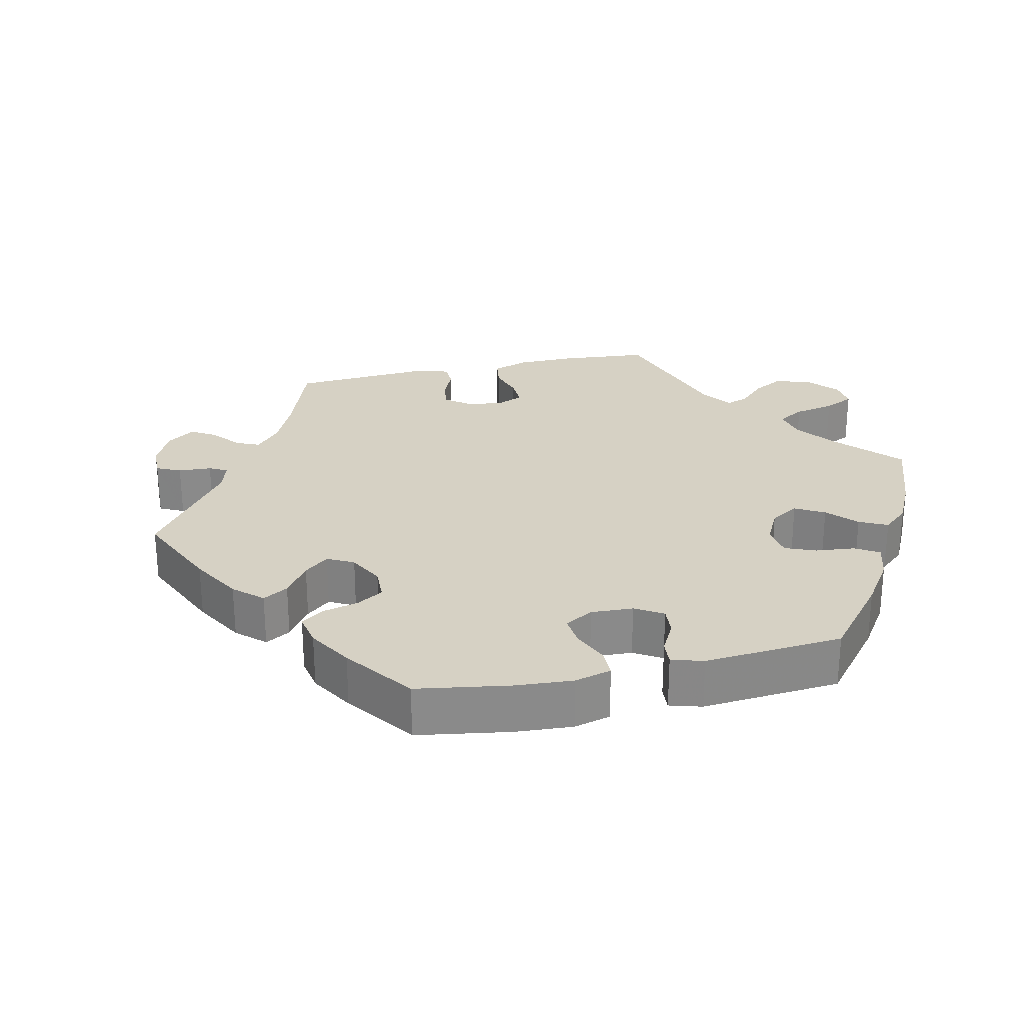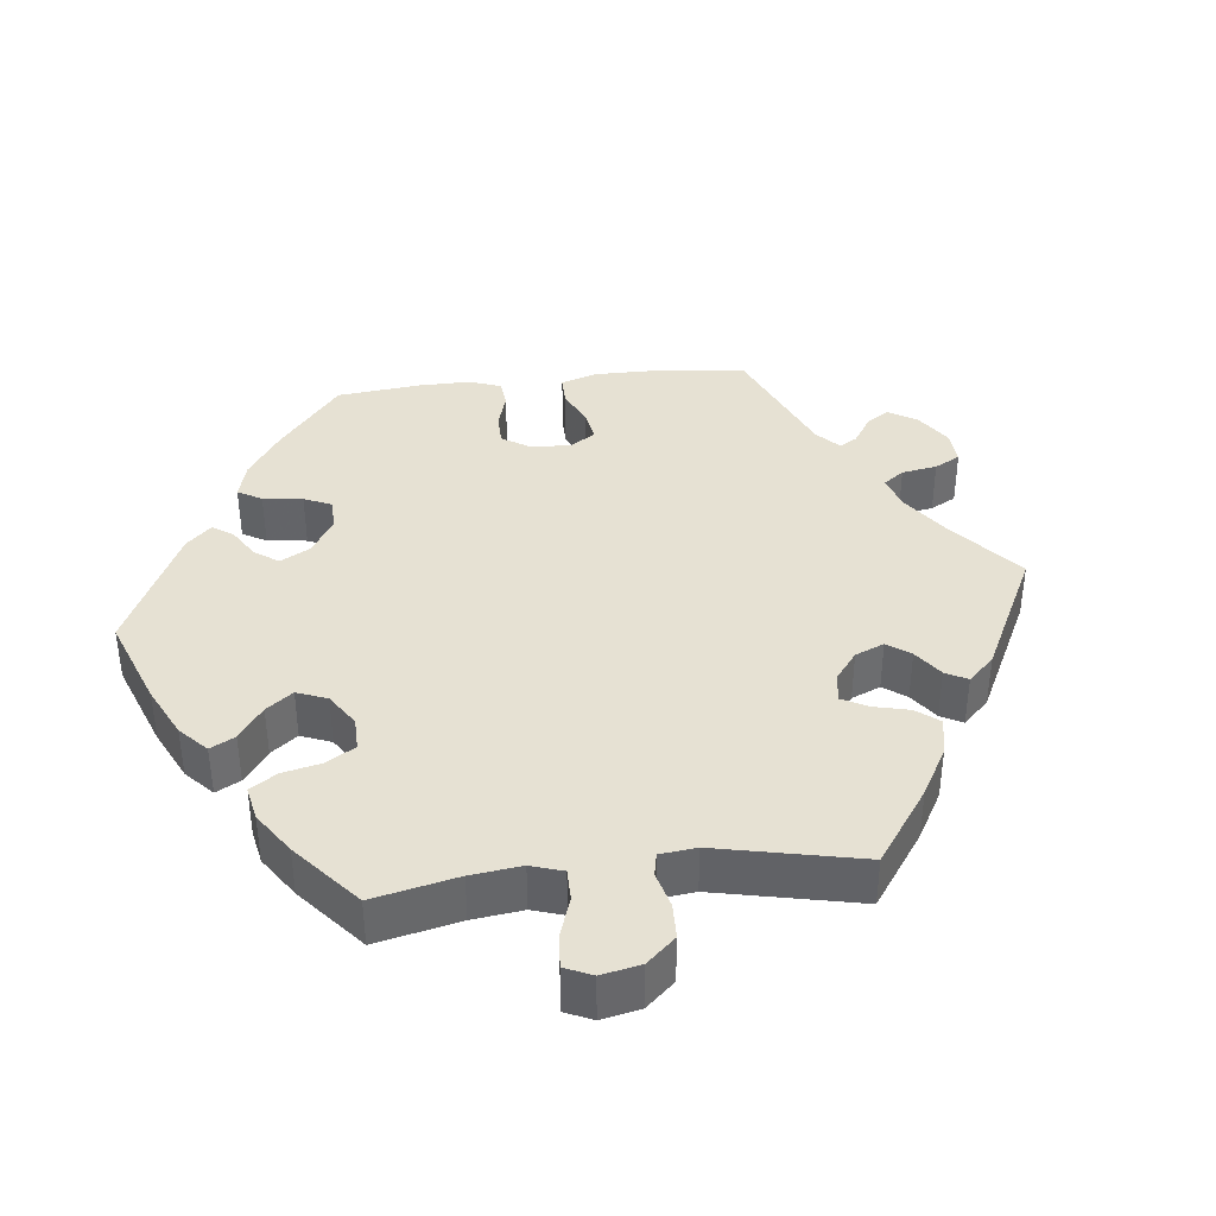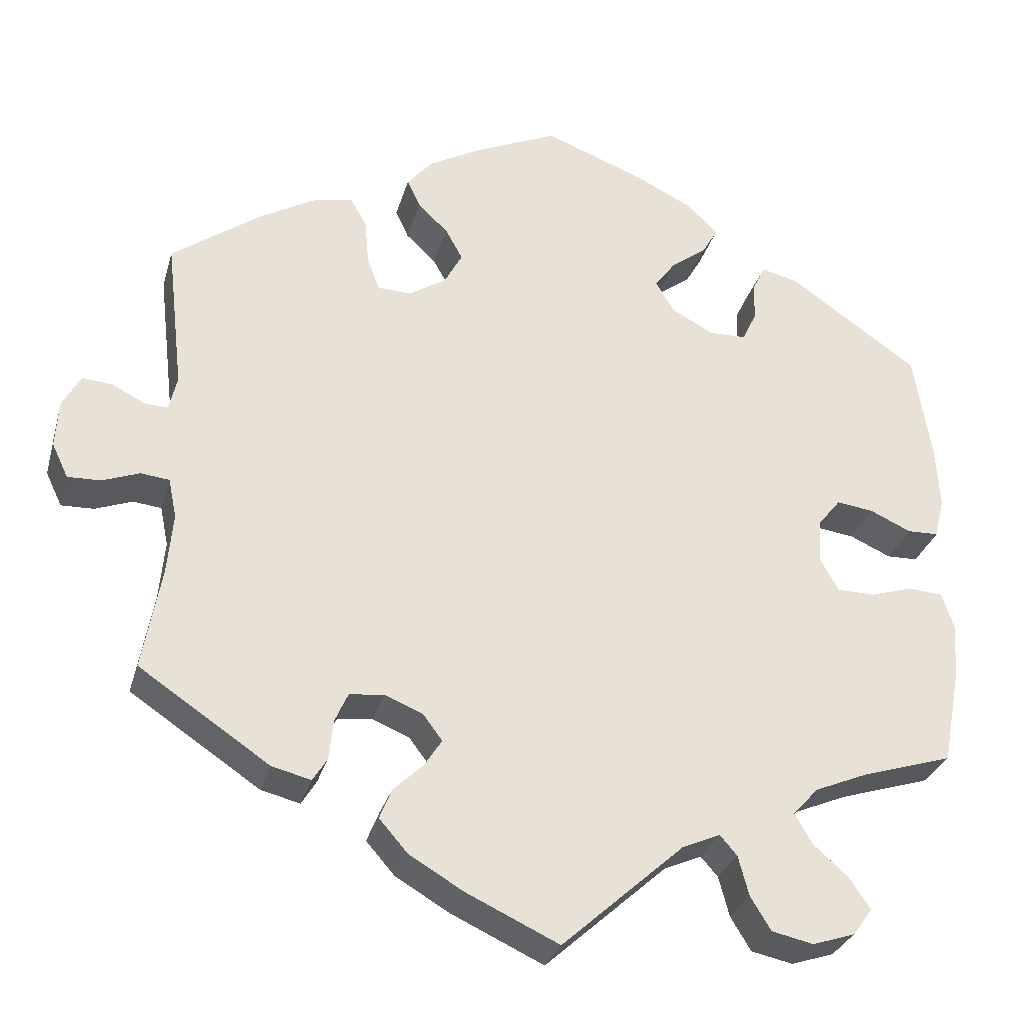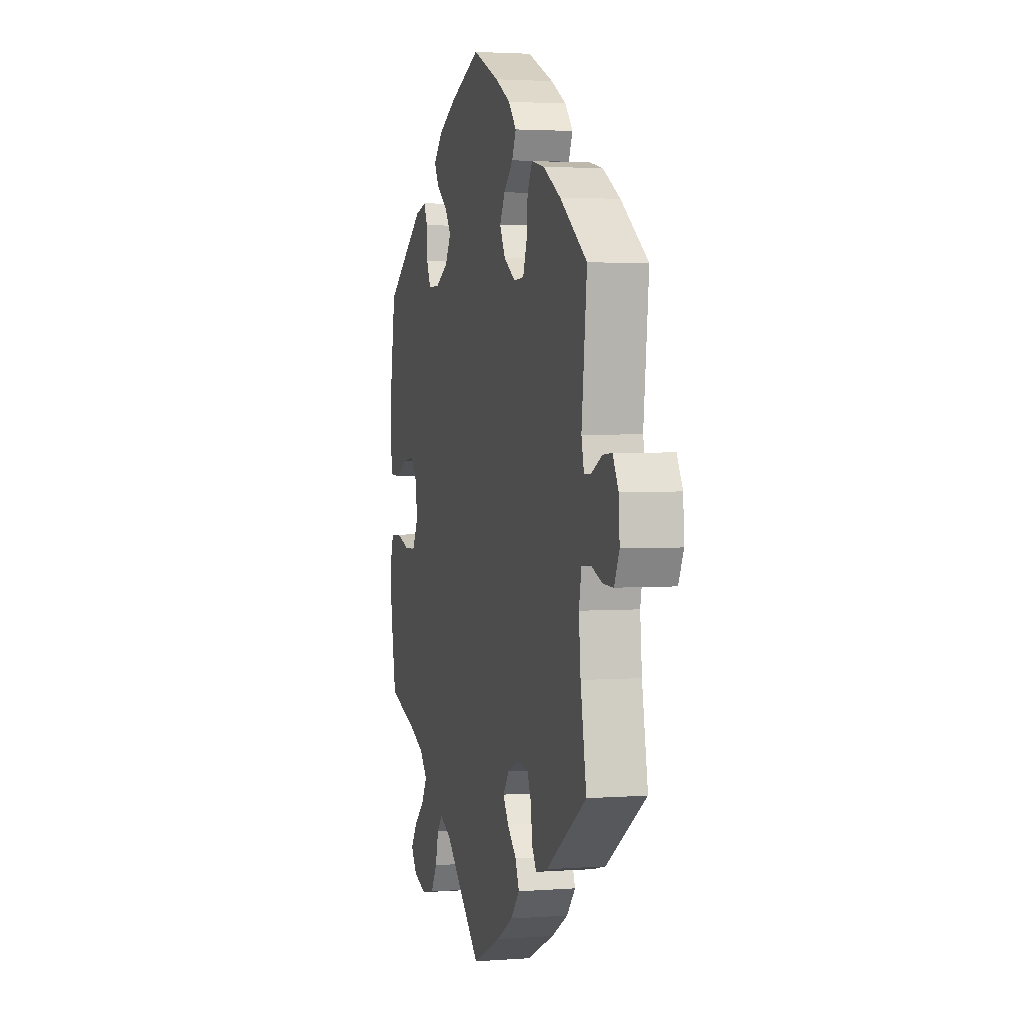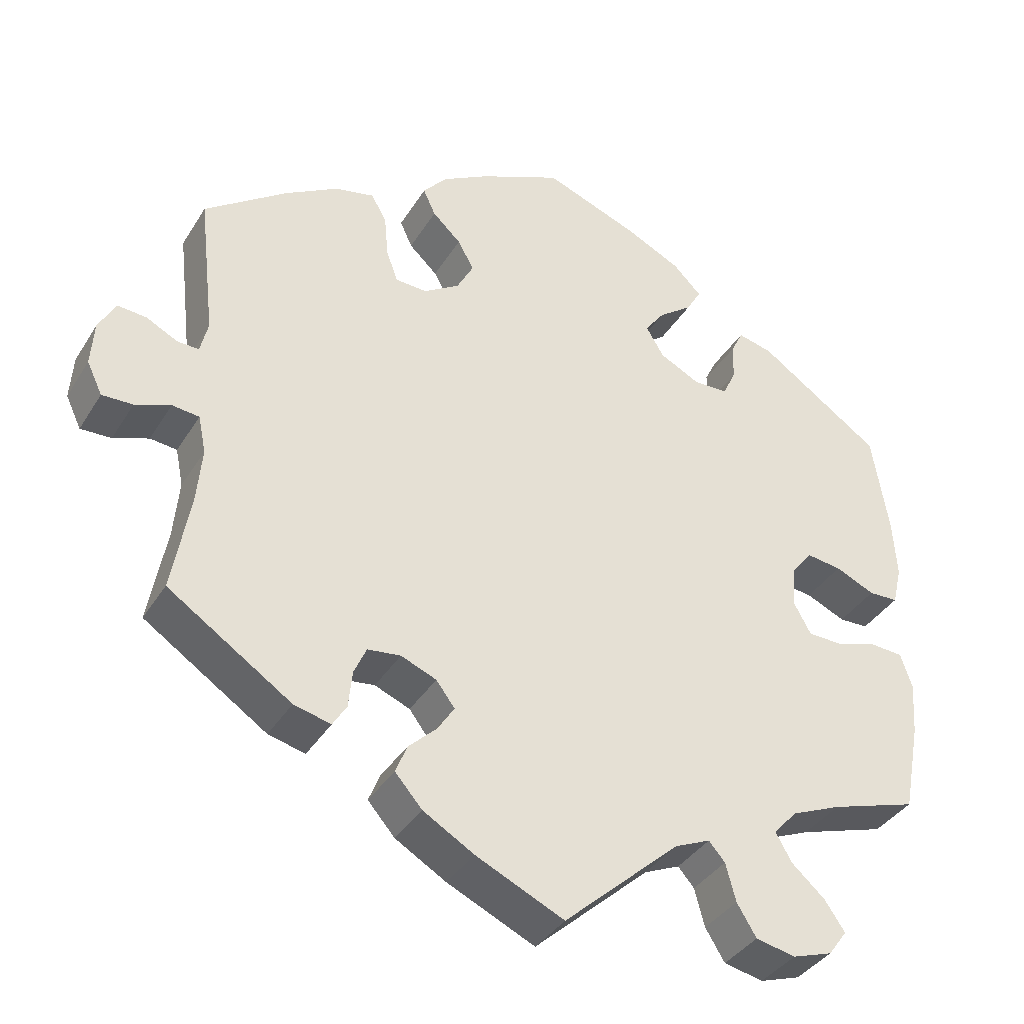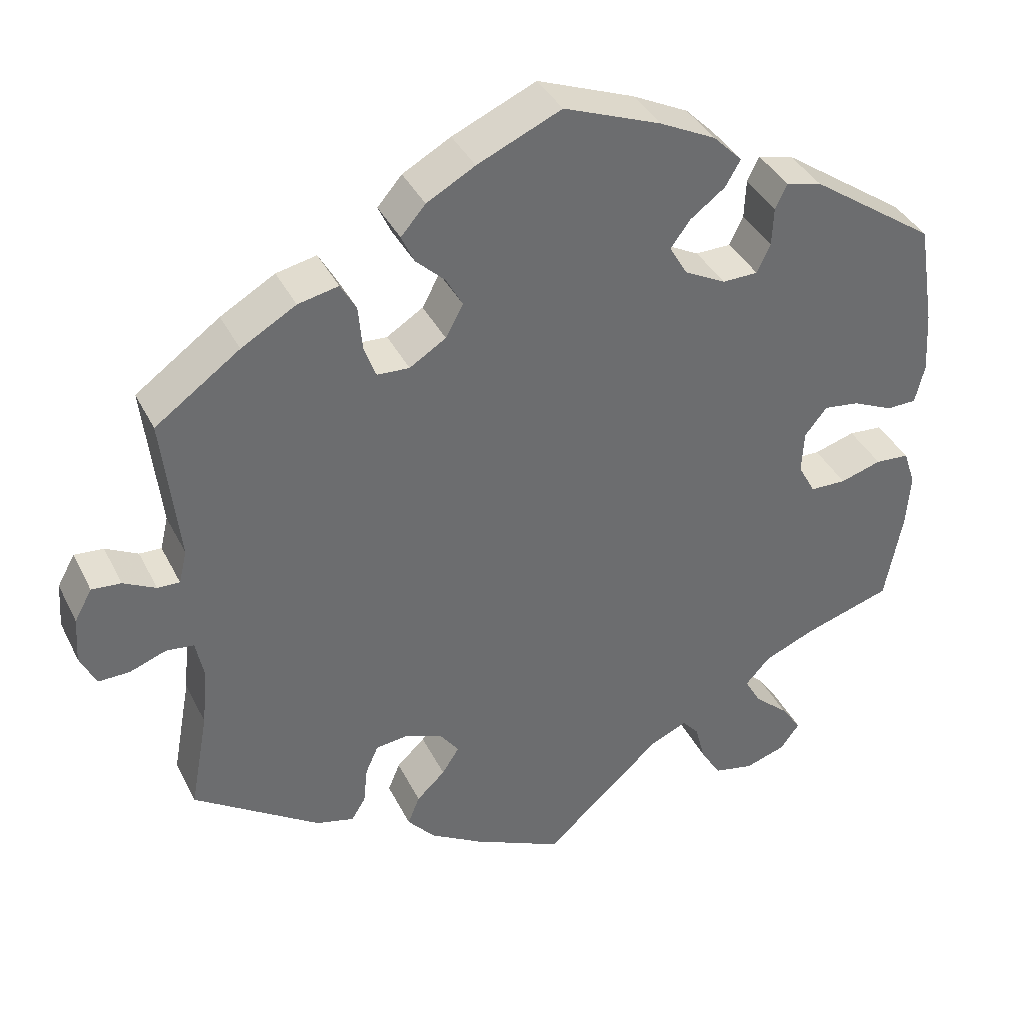
<metadata>
{"format":"obj","ext":"obj","renderer":"f3d","projection":"perspective","resolution":1024,"background":"white","views":[{"elev":26.9,"azim":17.4,"up":"+Y"},{"elev":38.6,"azim":143.6,"up":"+Y"},{"elev":-29.8,"azim":-14.9,"up":"+Z"},{"elev":2.7,"azim":-104.6,"up":"+Z"},{"elev":-37.3,"azim":-28.1,"up":"+Z"},{"elev":38.0,"azim":-24.2,"up":"+Z"}]}
</metadata>
<code>
v -0.478 0.07 -0.163
v -0.471 0.07 -0.088
v -0.481 0.07 -0.039
v -0.516 0.07 -0.035
v -0.562 0.07 -0.052
v -0.602 0.07 -0.053
v -0.622 0.07 -0.011
v -0.618 0.07 0.047
v -0.596 0.07 0.087
v -0.559 0.07 0.084
v -0.518 0.07 0.063
v -0.49 0.07 0.062
v -0.48 0.07 0.104
v -0.501 0.07 0.289
v -0.394 0.07 0.366
v -0.325 0.07 0.406
v -0.274 0.07 0.417
v -0.254 0.07 0.382
v -0.249 0.07 0.326
v -0.234 0.07 0.285
v -0.193 0.07 0.283
v -0.147 0.07 0.312
v -0.125 0.07 0.353
v -0.146 0.07 0.391
v -0.183 0.07 0.426
v -0.199 0.07 0.461
v -0.168 0.07 0.497
v -0.107 0.07 0.531
v -0.001 0.07 0.578
v 0.122 0.07 0.531
v 0.193 0.07 0.496
v 0.23 0.07 0.459
v 0.211 0.07 0.426
v 0.167 0.07 0.393
v 0.142 0.07 0.359
v 0.165 0.07 0.32
v 0.217 0.07 0.293
v 0.262 0.07 0.294
v 0.279 0.07 0.33
v 0.281 0.07 0.379
v 0.296 0.07 0.41
v 0.341 0.07 0.399
v 0.5 0.07 0.289
v 0.521 0.07 0.158
v 0.526 0.07 0.08
v 0.514 0.07 0.03
v 0.476 0.07 0.029
v 0.425 0.07 0.052
v 0.38 0.07 0.058
v 0.352 0.07 0.023
v 0.349 0.07 -0.031
v 0.371 0.07 -0.071
v 0.417 0.07 -0.072
v 0.469 0.07 -0.056
v 0.512 0.07 -0.059
v 0.527 0.07 -0.104
v 0.522 0.07 -0.173
v 0.5 0.07 -0.289
v 0.388 0.07 -0.324
v 0.324 0.07 -0.351
v 0.293 0.07 -0.385
v 0.314 0.07 -0.422
v 0.357 0.07 -0.46
v 0.383 0.07 -0.498
v 0.359 0.07 -0.531
v 0.307 0.07 -0.548
v 0.256 0.07 -0.537
v 0.231 0.07 -0.496
v 0.218 0.07 -0.447
v 0.197 0.07 -0.423
v 0.151 0.07 -0.443
v 0.001 0.07 -0.578
v -0.113 0.07 -0.525
v -0.179 0.07 -0.486
v -0.214 0.07 -0.446
v -0.199 0.07 -0.409
v -0.163 0.07 -0.375
v -0.141 0.07 -0.341
v -0.165 0.07 -0.309
v -0.211 0.07 -0.29
v -0.254 0.07 -0.295
v -0.27 0.07 -0.331
v -0.275 0.07 -0.379
v -0.293 0.07 -0.408
v -0.341 0.07 -0.396
v -0.501 0.07 -0.289
v -0.478 0 -0.163
v -0.471 0 -0.088
v -0.481 0 -0.039
v -0.516 0 -0.035
v -0.562 0 -0.052
v -0.602 0 -0.053
v -0.622 0 -0.011
v -0.618 0 0.047
v -0.596 0 0.087
v -0.559 0 0.084
v -0.518 0 0.063
v -0.49 0 0.062
v -0.48 0 0.104
v -0.501 0 0.289
v -0.394 0 0.366
v -0.325 0 0.406
v -0.274 0 0.417
v -0.254 0 0.382
v -0.249 0 0.326
v -0.234 0 0.285
v -0.193 0 0.283
v -0.147 0 0.312
v -0.125 0 0.353
v -0.146 0 0.391
v -0.183 0 0.426
v -0.199 0 0.461
v -0.168 0 0.497
v -0.107 0 0.531
v -0.001 0 0.578
v 0.122 0 0.531
v 0.193 0 0.496
v 0.23 0 0.459
v 0.211 0 0.426
v 0.167 0 0.393
v 0.142 0 0.359
v 0.165 0 0.32
v 0.217 0 0.293
v 0.262 0 0.294
v 0.279 0 0.33
v 0.281 0 0.379
v 0.296 0 0.41
v 0.341 0 0.399
v 0.5 0 0.289
v 0.521 0 0.158
v 0.526 0 0.08
v 0.514 0 0.03
v 0.476 0 0.029
v 0.425 0 0.052
v 0.38 0 0.058
v 0.352 0 0.023
v 0.349 0 -0.031
v 0.371 0 -0.071
v 0.417 0 -0.072
v 0.469 0 -0.056
v 0.512 0 -0.059
v 0.527 0 -0.104
v 0.522 0 -0.173
v 0.5 0 -0.289
v 0.388 0 -0.324
v 0.324 0 -0.351
v 0.293 0 -0.385
v 0.314 0 -0.422
v 0.357 0 -0.46
v 0.383 0 -0.498
v 0.359 0 -0.531
v 0.307 0 -0.548
v 0.256 0 -0.537
v 0.231 0 -0.496
v 0.218 0 -0.447
v 0.197 0 -0.423
v 0.151 0 -0.443
v 0.001 0 -0.578
v -0.113 0 -0.525
v -0.179 0 -0.486
v -0.214 0 -0.446
v -0.199 0 -0.409
v -0.163 0 -0.375
v -0.141 0 -0.341
v -0.165 0 -0.309
v -0.211 0 -0.29
v -0.254 0 -0.295
v -0.27 0 -0.331
v -0.275 0 -0.379
v -0.293 0 -0.408
v -0.341 0 -0.396
v -0.501 0 -0.289
f 85 86 1
f 82 83 84 85
f 81 82 85 1
f 80 81 1 2
f 79 80 2 3
f 74 75 76 77
f 74 77 78
f 71 72 73 74
f 70 71 74 78
f 66 67 68 69
f 66 69 70
f 65 66 70
f 62 63 64 65
f 61 62 65 70
f 60 61 70 78
f 56 57 58 59
f 53 54 55 56
f 52 53 56 59
f 51 52 59 60
f 45 46 47 48
f 45 48 49
f 44 45 49
f 43 44 49
f 42 43 49 50
f 39 40 41 42
f 38 39 42 50
f 31 32 33 34
f 31 34 35
f 30 31 35
f 29 30 35
f 28 29 35 36
f 24 25 26 27
f 23 24 27 28
f 16 17 18 19
f 16 19 20
f 13 14 15 16
f 12 13 16 20
f 8 9 10 11
f 8 11 12
f 7 8 12
f 4 5 6 7
f 3 4 7 12
f 79 3 12 20
f 37 38 50 51
f 36 37 51 60
f 23 28 36 60
f 22 23 60 78
f 78 79 20 21
f 21 22 78
f 87 172 171
f 171 170 169 168
f 87 171 168 167
f 88 87 167 166
f 89 88 166 165
f 163 162 161 160
f 164 163 160
f 160 159 158 157
f 164 160 157 156
f 155 154 153 152
f 156 155 152
f 156 152 151
f 151 150 149 148
f 156 151 148 147
f 164 156 147 146
f 145 144 143 142
f 142 141 140 139
f 145 142 139 138
f 146 145 138 137
f 134 133 132 131
f 135 134 131
f 135 131 130
f 135 130 129
f 136 135 129 128
f 128 127 126 125
f 136 128 125 124
f 120 119 118 117
f 121 120 117
f 121 117 116
f 121 116 115
f 122 121 115 114
f 113 112 111 110
f 114 113 110 109
f 105 104 103 102
f 106 105 102
f 102 101 100 99
f 106 102 99 98
f 97 96 95 94
f 98 97 94
f 98 94 93
f 93 92 91 90
f 98 93 90 89
f 106 98 89 165
f 137 136 124 123
f 146 137 123 122
f 146 122 114 109
f 164 146 109 108
f 107 106 165 164
f 164 108 107
f 1 87 88 2
f 2 88 89 3
f 3 89 90 4
f 4 90 91 5
f 5 91 92 6
f 6 92 93 7
f 7 93 94 8
f 8 94 95 9
f 9 95 96 10
f 10 96 97 11
f 11 97 98 12
f 12 98 99 13
f 13 99 100 14
f 14 100 101 15
f 15 101 102 16
f 16 102 103 17
f 17 103 104 18
f 18 104 105 19
f 19 105 106 20
f 20 106 107 21
f 21 107 108 22
f 22 108 109 23
f 23 109 110 24
f 24 110 111 25
f 25 111 112 26
f 26 112 113 27
f 27 113 114 28
f 28 114 115 29
f 29 115 116 30
f 30 116 117 31
f 31 117 118 32
f 32 118 119 33
f 33 119 120 34
f 34 120 121 35
f 35 121 122 36
f 36 122 123 37
f 37 123 124 38
f 38 124 125 39
f 39 125 126 40
f 40 126 127 41
f 41 127 128 42
f 42 128 129 43
f 43 129 130 44
f 44 130 131 45
f 45 131 132 46
f 46 132 133 47
f 47 133 134 48
f 48 134 135 49
f 49 135 136 50
f 50 136 137 51
f 51 137 138 52
f 52 138 139 53
f 53 139 140 54
f 54 140 141 55
f 55 141 142 56
f 56 142 143 57
f 57 143 144 58
f 58 144 145 59
f 59 145 146 60
f 60 146 147 61
f 61 147 148 62
f 62 148 149 63
f 63 149 150 64
f 64 150 151 65
f 65 151 152 66
f 66 152 153 67
f 67 153 154 68
f 68 154 155 69
f 69 155 156 70
f 70 156 157 71
f 71 157 158 72
f 72 158 159 73
f 73 159 160 74
f 74 160 161 75
f 75 161 162 76
f 76 162 163 77
f 77 163 164 78
f 78 164 165 79
f 79 165 166 80
f 80 166 167 81
f 81 167 168 82
f 82 168 169 83
f 83 169 170 84
f 84 170 171 85
f 85 171 172 86
f 86 172 87 1

</code>
